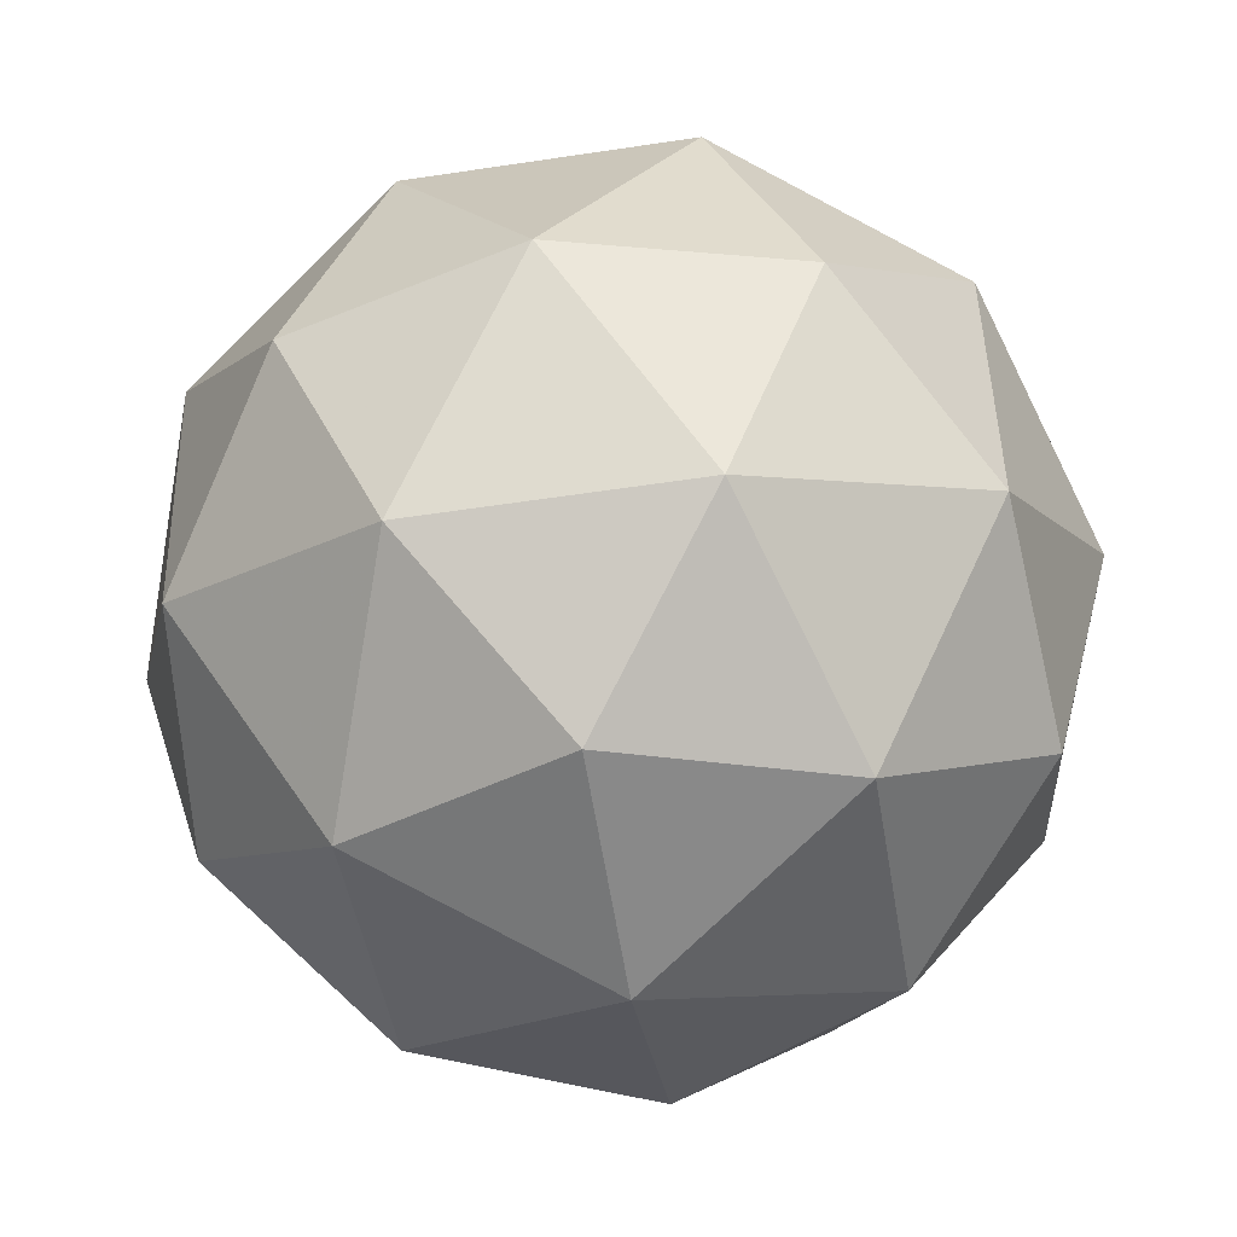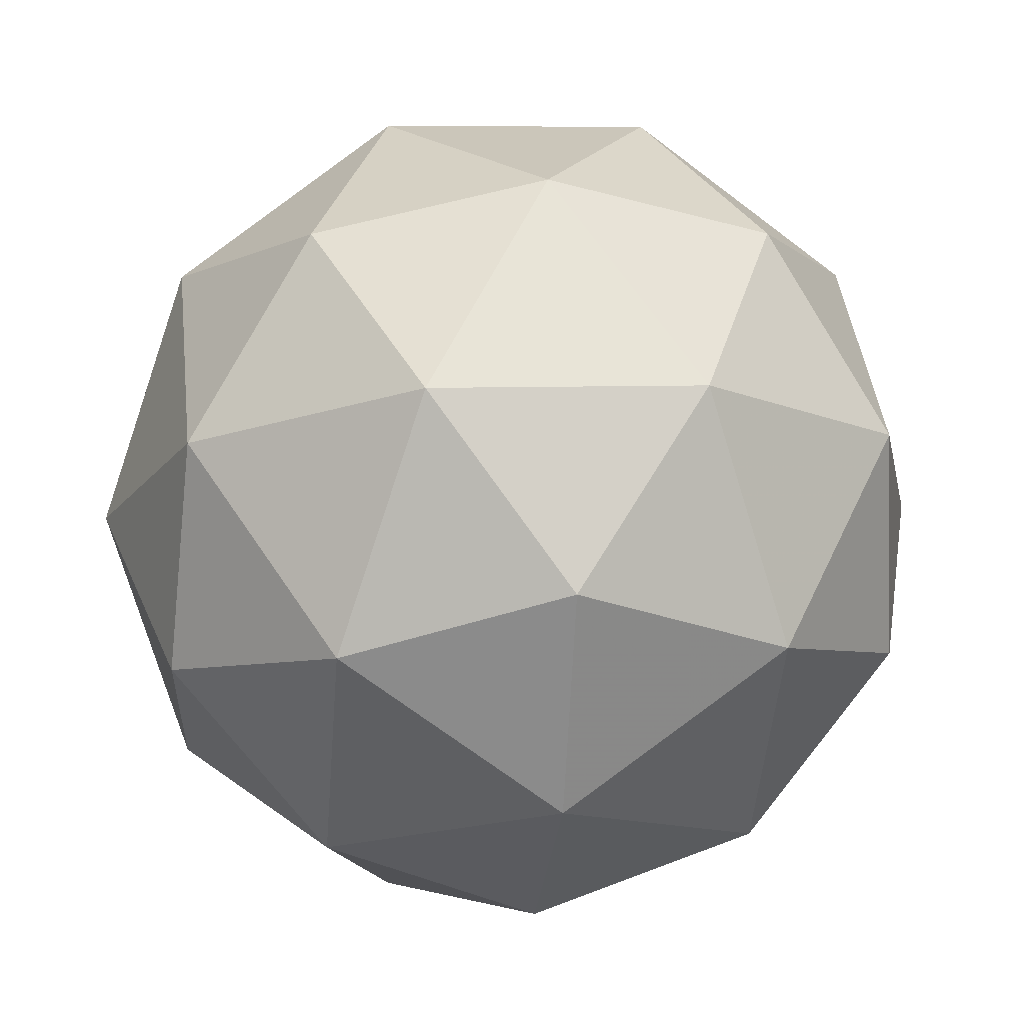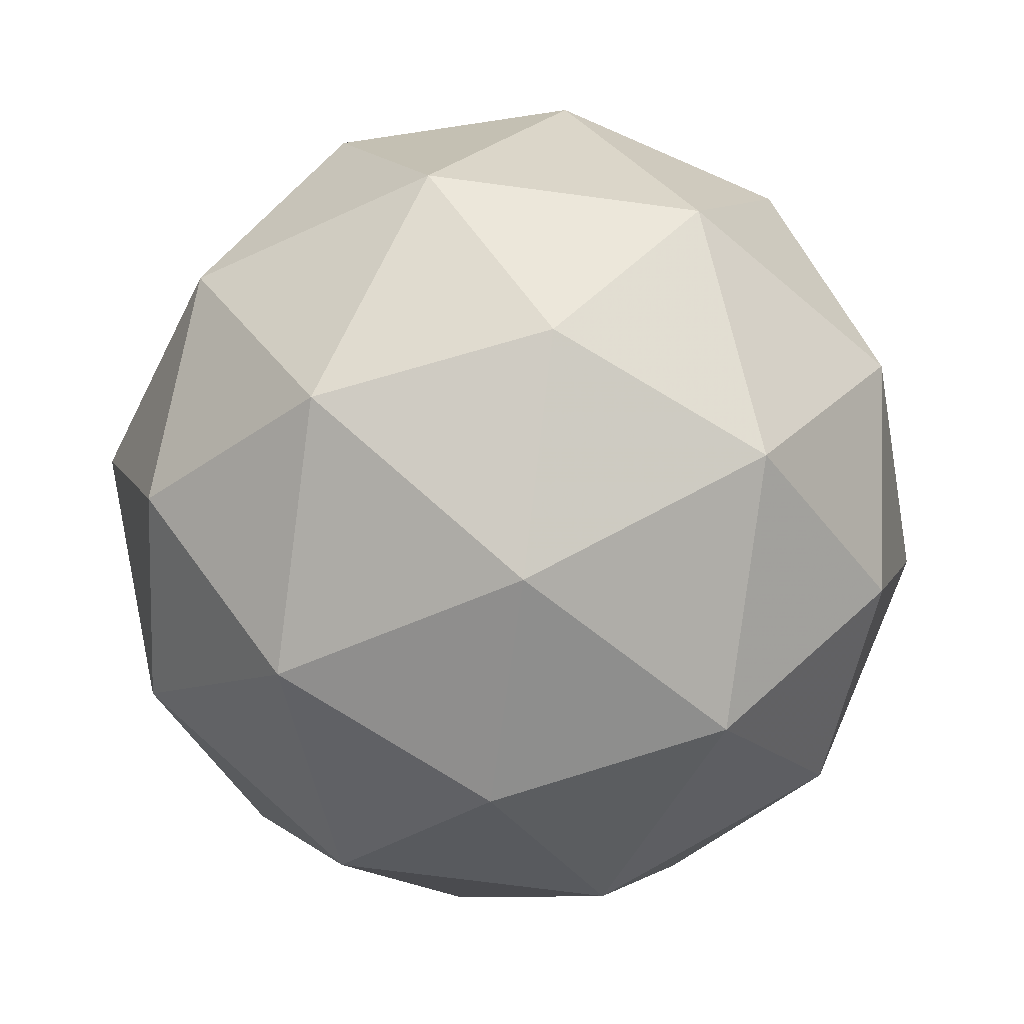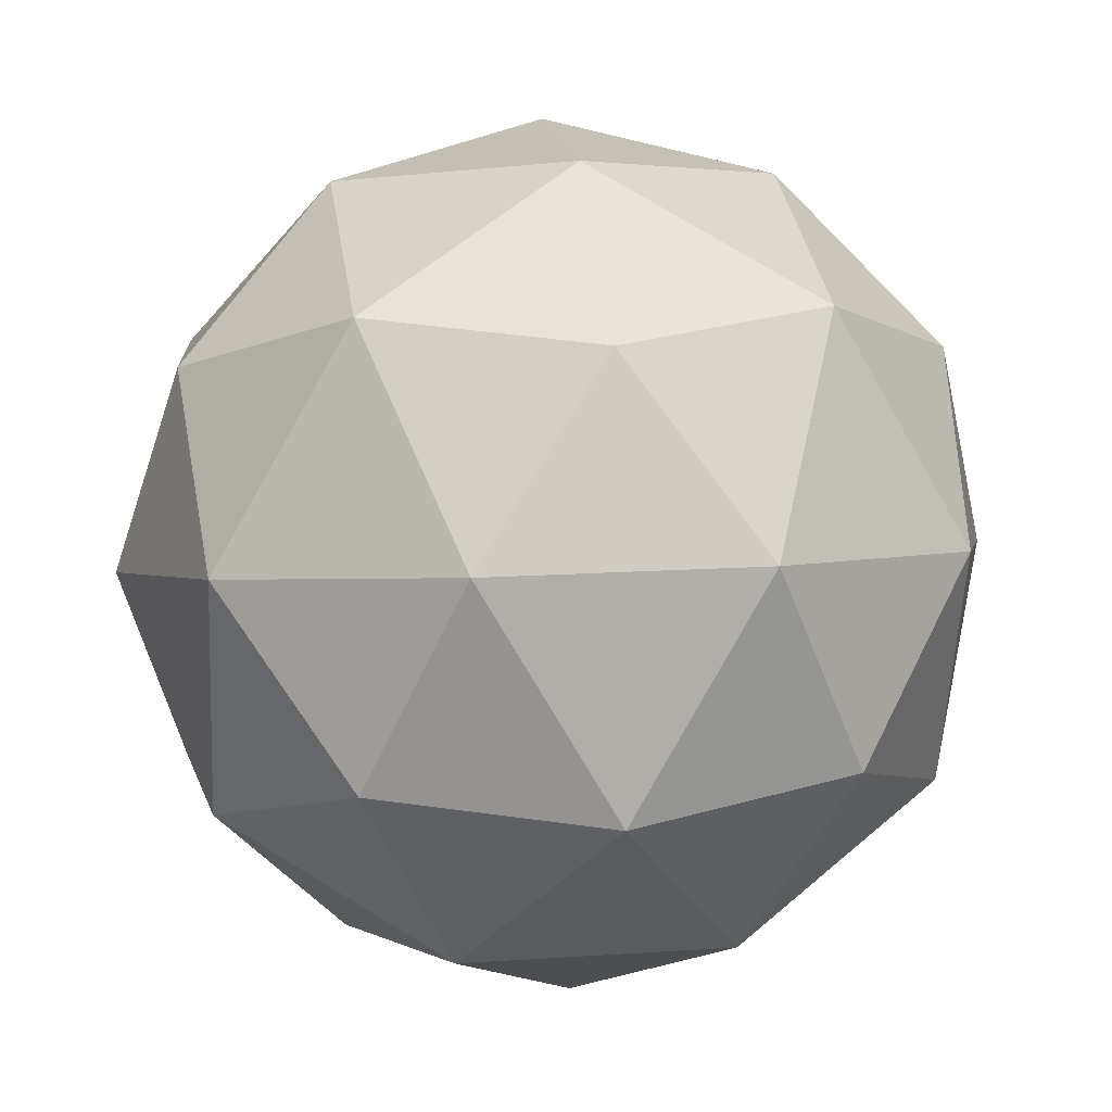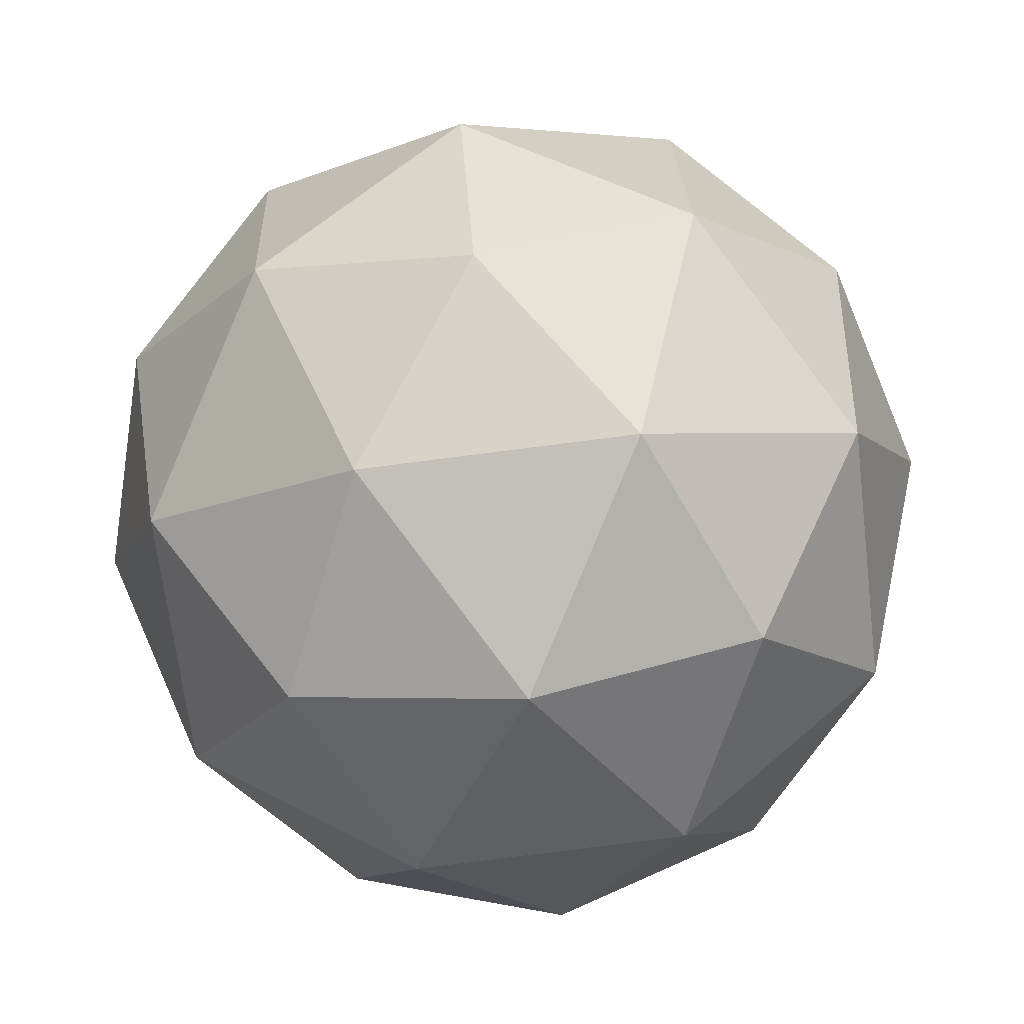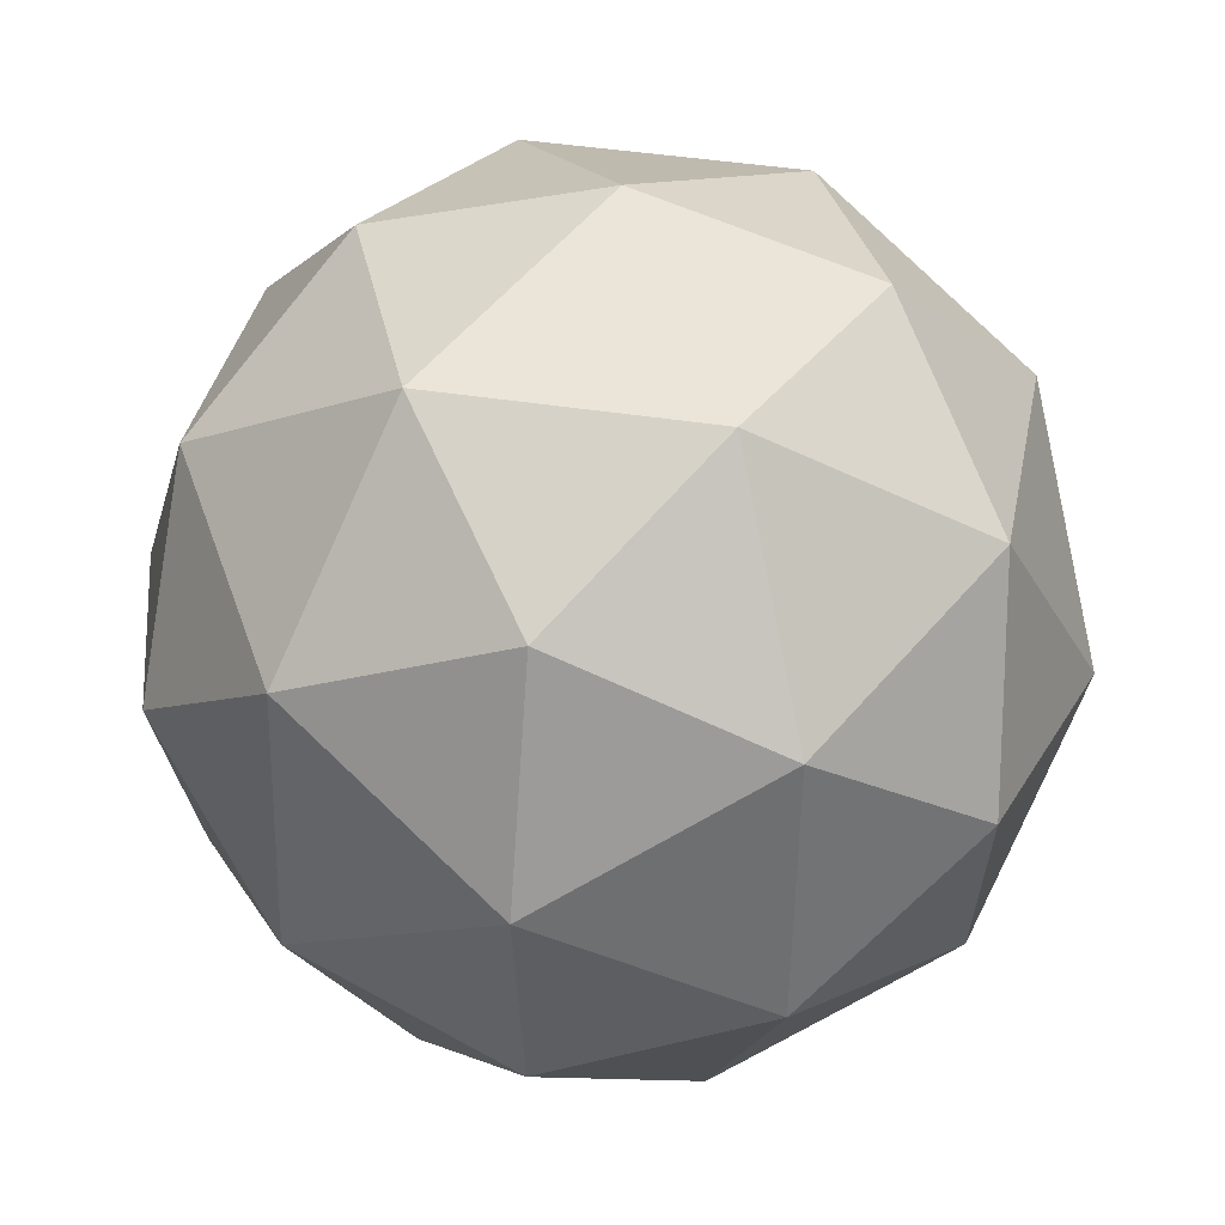
<metadata>
{"format":"obj","ext":"obj","renderer":"f3d","projection":"perspective","resolution":1024,"background":"white","views":[{"elev":51.8,"azim":-4.3,"up":"+Y"},{"elev":-57.3,"azim":-96.5,"up":"+Y"},{"elev":10.1,"azim":97.5,"up":"+Z"},{"elev":26.4,"azim":-179.5,"up":"+Z"},{"elev":14.8,"azim":-93.9,"up":"+Y"},{"elev":-0.4,"azim":-51.7,"up":"+Y"}]}
</metadata>
<code>
v 1.771 -0.4447 -1.704
v 1.722 -0.4173 -1.641
v 1.806 -0.4043 -1.639
v 1.843 -0.4722 -1.671
v 1.784 -0.5272 -1.693
v 1.709 -0.4933 -1.675
v 1.764 -0.4278 -1.569
v 1.839 -0.4618 -1.587
v 1.826 -0.5377 -1.621
v 1.743 -0.5507 -1.624
v 1.705 -0.4828 -1.592
v 1.777 -0.5103 -1.558
v 1.791 -0.4152 -1.679
v 1.742 -0.4229 -1.68
v 1.762 -0.3991 -1.642
v 1.706 -0.4514 -1.663
v 1.734 -0.4675 -1.7
v 1.813 -0.4551 -1.697
v 1.833 -0.4314 -1.659
v 1.778 -0.4874 -1.711
v 1.821 -0.5036 -1.691
v 1.742 -0.516 -1.693
v 1.703 -0.4452 -1.614
v 1.695 -0.4899 -1.634
v 1.787 -0.4053 -1.599
v 1.738 -0.4129 -1.601
v 1.853 -0.4652 -1.629
v 1.831 -0.4252 -1.61
v 1.81 -0.5421 -1.662
v 1.845 -0.5098 -1.648
v 1.717 -0.5298 -1.653
v 1.761 -0.5497 -1.663
v 1.728 -0.4514 -1.572
v 1.807 -0.4391 -1.569
v 1.843 -0.5037 -1.599
v 1.786 -0.5559 -1.621
v 1.715 -0.5237 -1.604
v 1.77 -0.4676 -1.552
v 1.735 -0.4999 -1.565
v 1.814 -0.4875 -1.563
v 1.806 -0.5322 -1.582
v 1.757 -0.5398 -1.584
f 1 14 13
f 2 14 16
f 1 13 18
f 1 18 20
f 1 20 17
f 2 16 23
f 3 15 25
f 4 19 27
f 5 21 29
f 6 22 31
f 2 23 26
f 3 25 28
f 4 27 30
f 5 29 32
f 6 31 24
f 7 33 38
f 8 34 40
f 9 35 41
f 10 36 42
f 11 37 39
f 39 42 12
f 39 37 42
f 37 10 42
f 42 41 12
f 42 36 41
f 36 9 41
f 41 40 12
f 41 35 40
f 35 8 40
f 40 38 12
f 40 34 38
f 34 7 38
f 38 39 12
f 38 33 39
f 33 11 39
f 24 37 11
f 24 31 37
f 31 10 37
f 32 36 10
f 32 29 36
f 29 9 36
f 30 35 9
f 30 27 35
f 27 8 35
f 28 34 8
f 28 25 34
f 25 7 34
f 26 33 7
f 26 23 33
f 23 11 33
f 31 32 10
f 31 22 32
f 22 5 32
f 29 30 9
f 29 21 30
f 21 4 30
f 27 28 8
f 27 19 28
f 19 3 28
f 25 26 7
f 25 15 26
f 15 2 26
f 23 24 11
f 23 16 24
f 16 6 24
f 17 22 6
f 17 20 22
f 20 5 22
f 20 21 5
f 20 18 21
f 18 4 21
f 18 19 4
f 18 13 19
f 13 3 19
f 16 17 6
f 16 14 17
f 14 1 17
f 13 15 3
f 13 14 15
f 14 2 15

</code>
